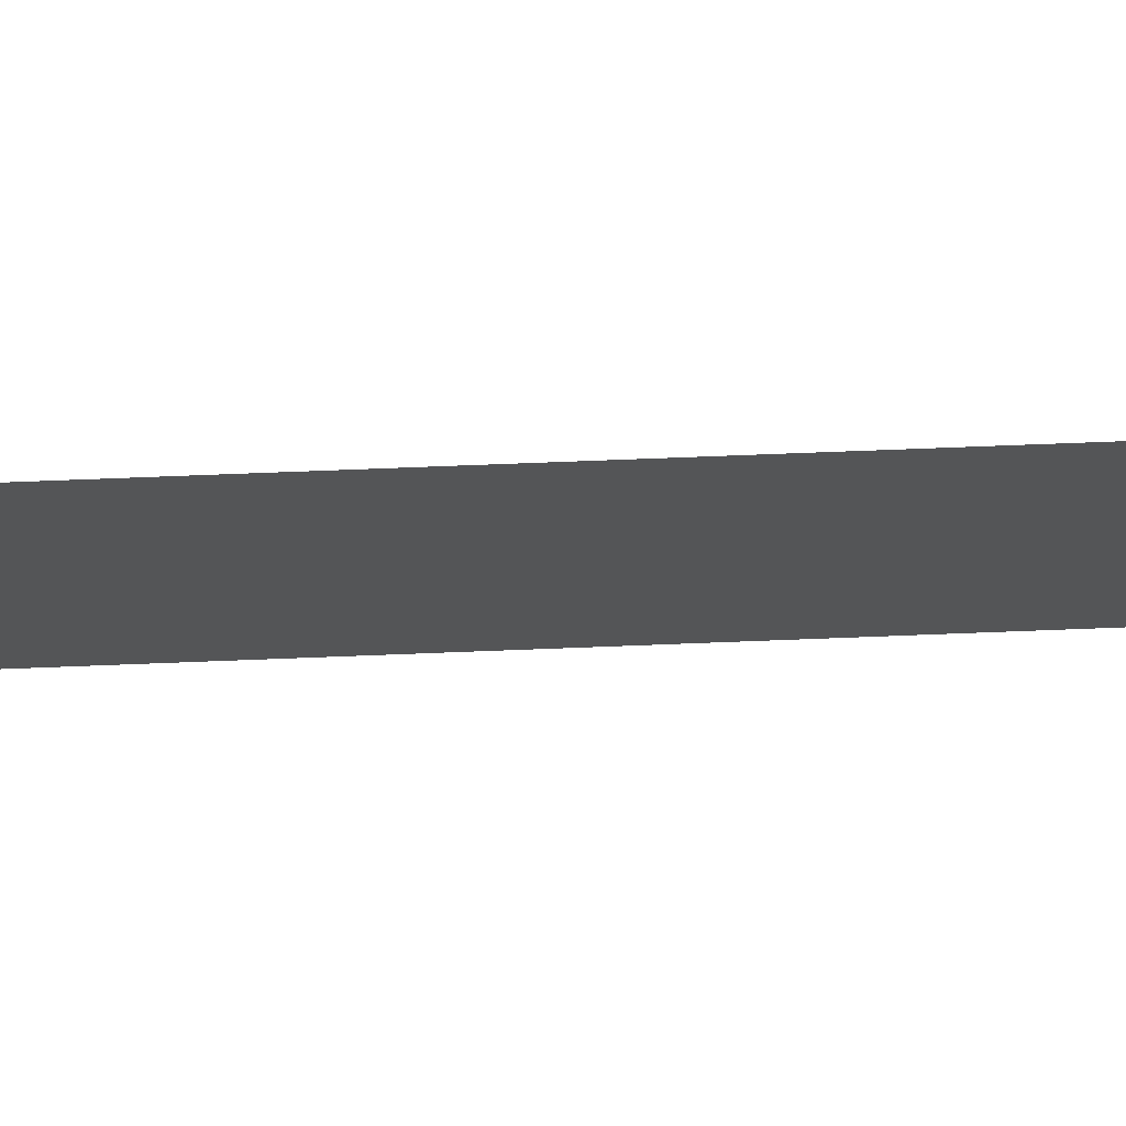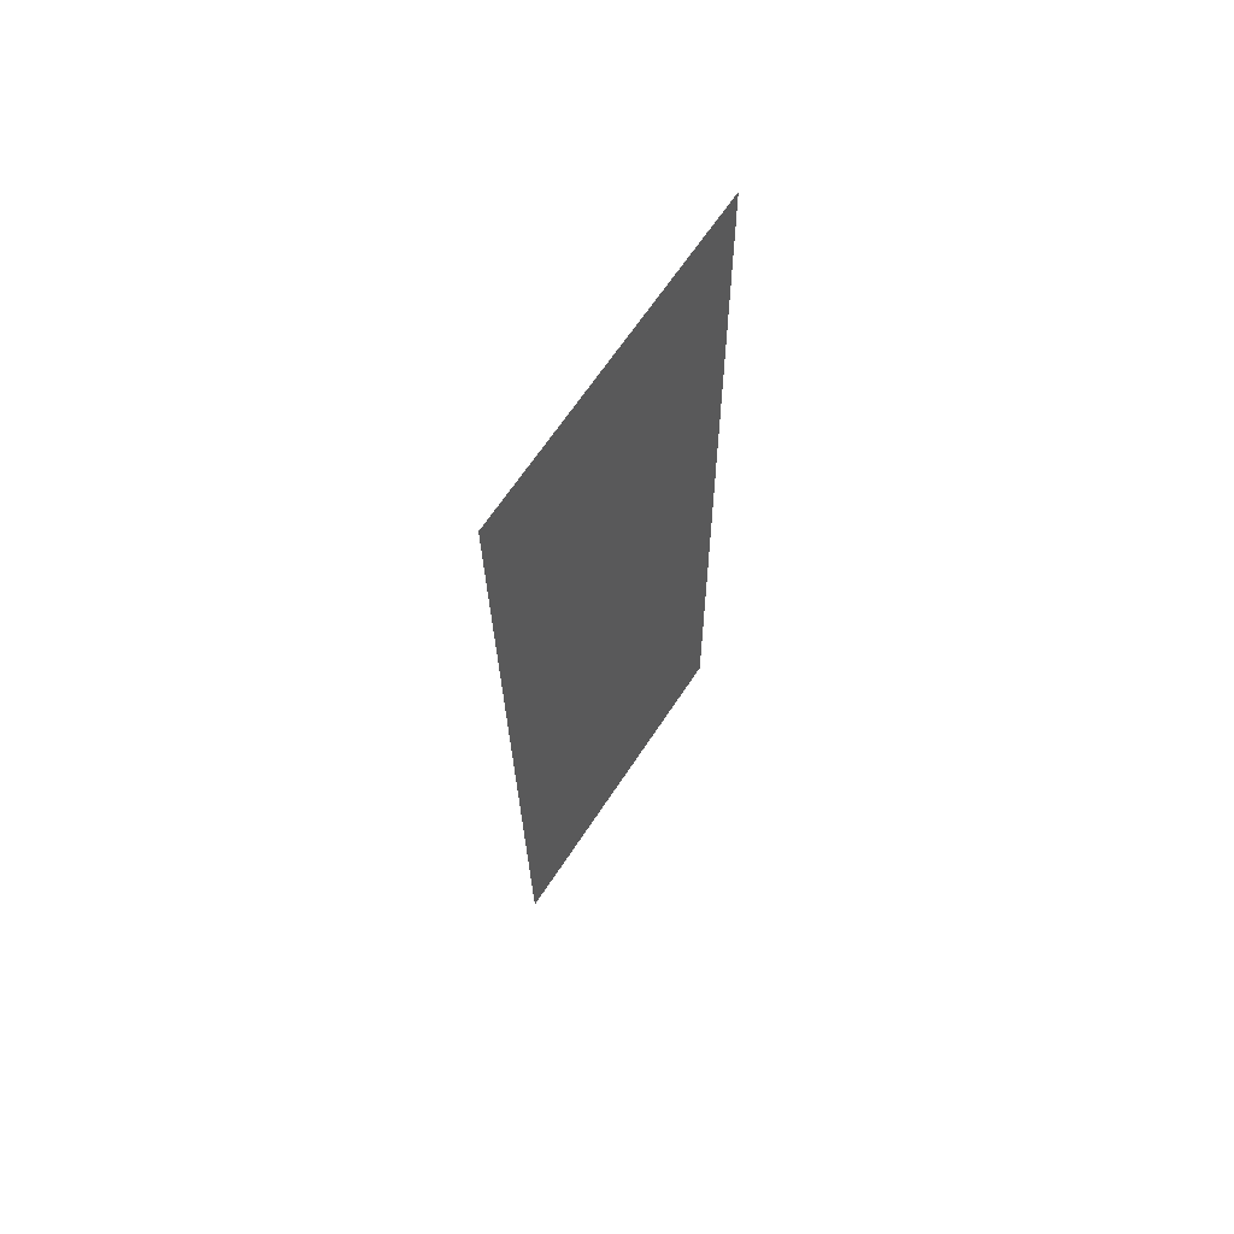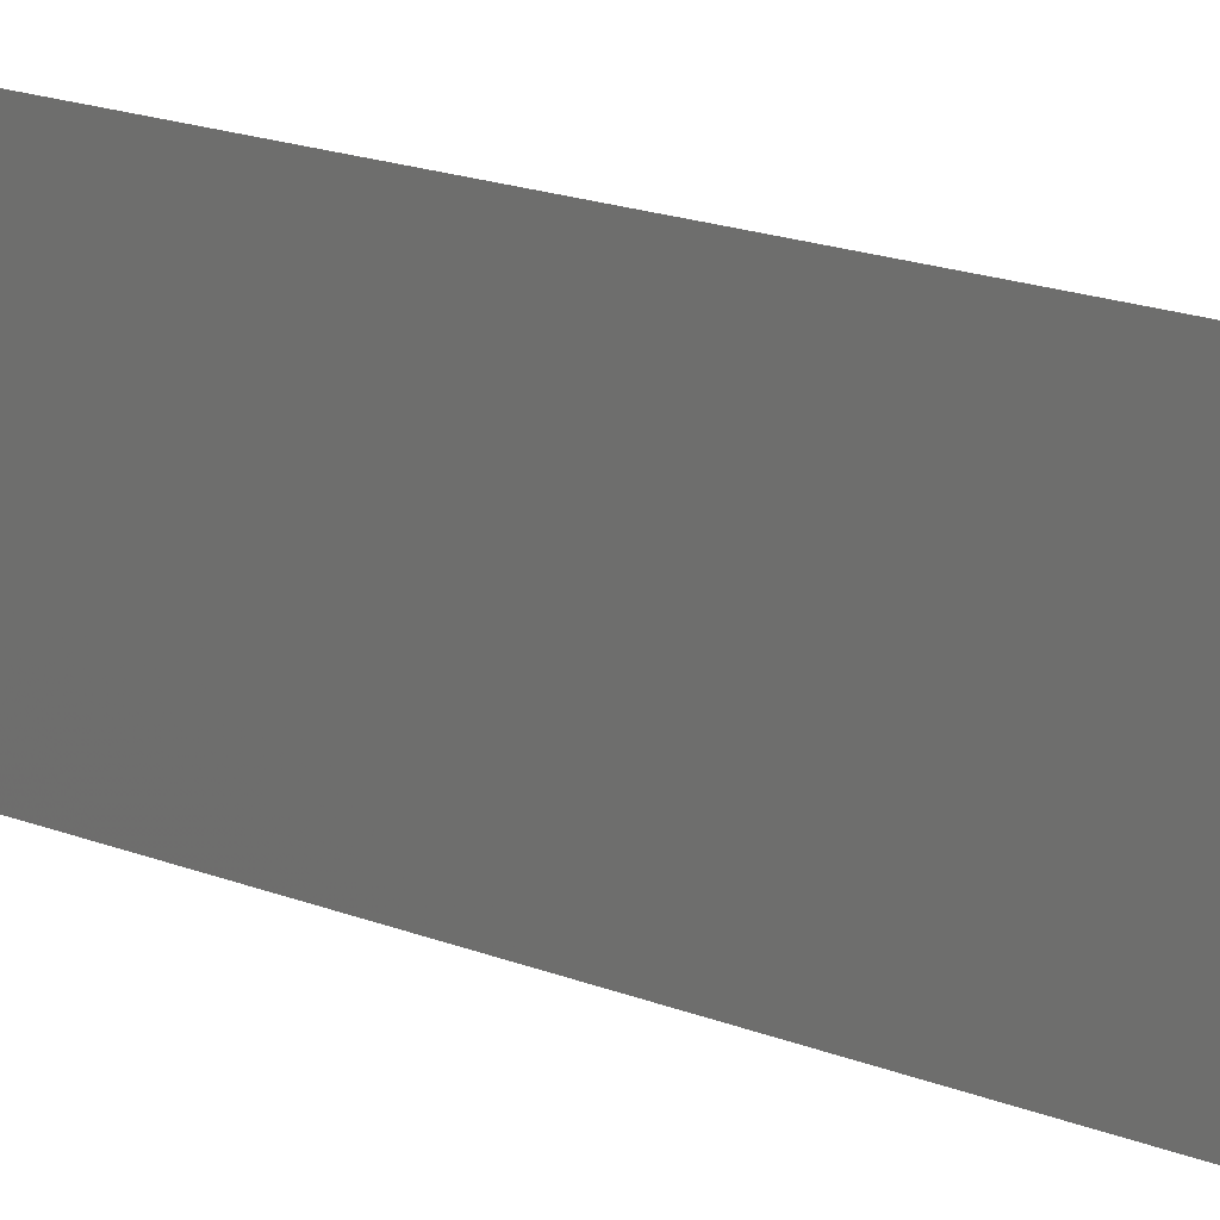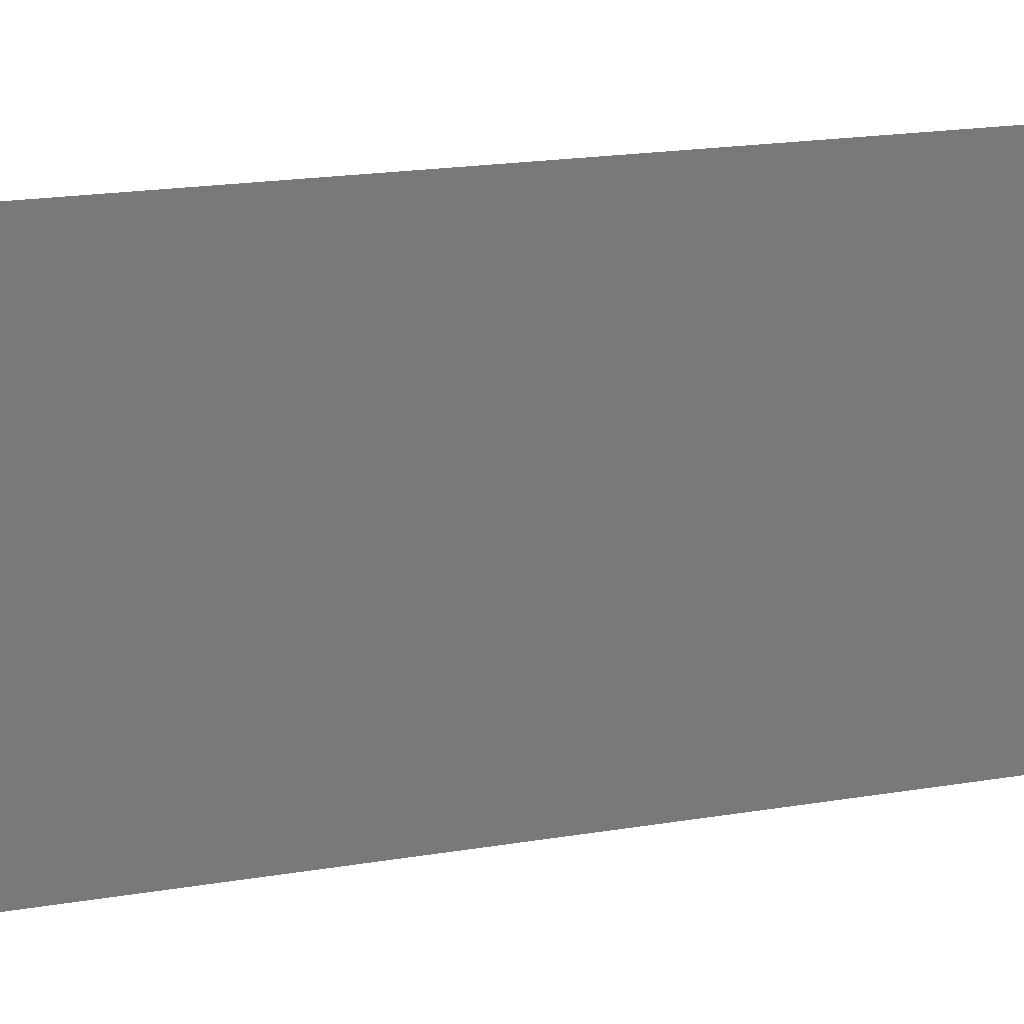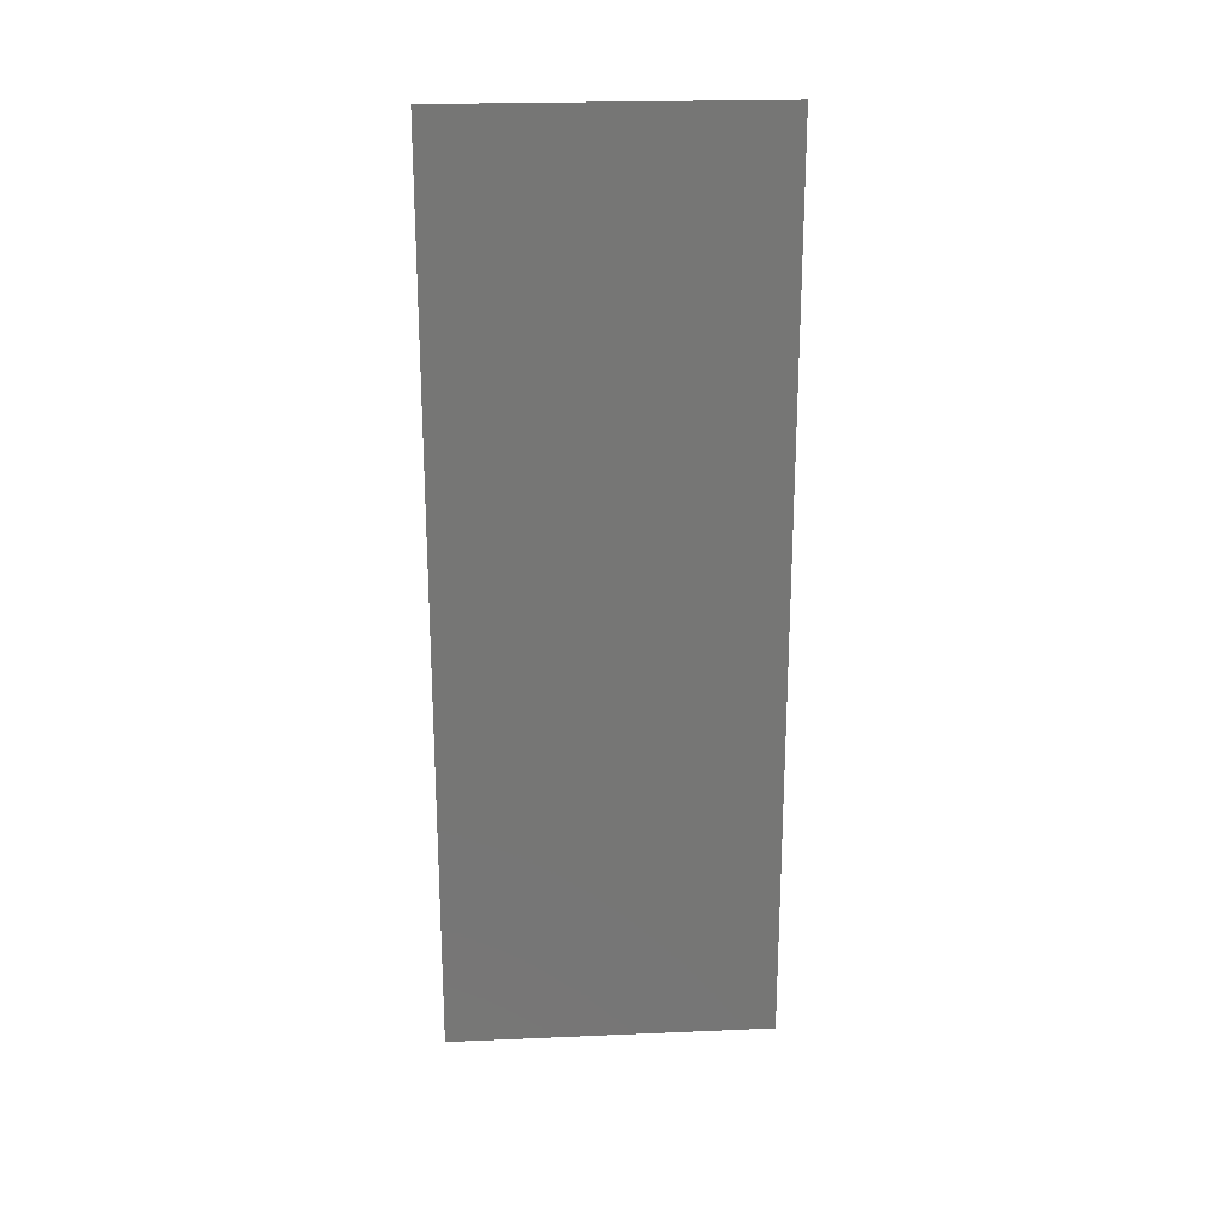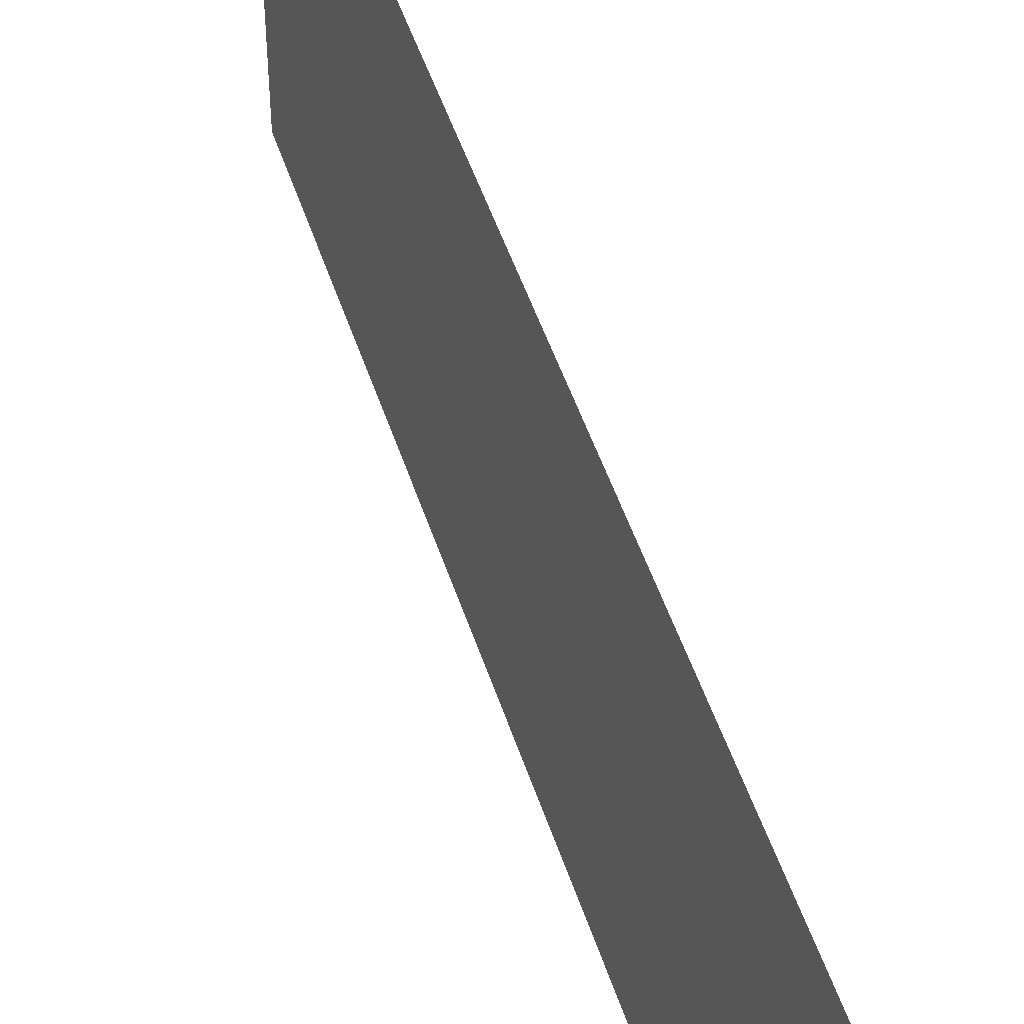
<metadata>
{"format":"stl","ext":"stl","renderer":"f3d","projection":"perspective","resolution":1024,"background":"white","views":[{"elev":76.3,"azim":88.2,"up":"+Z"},{"elev":66.4,"azim":33.5,"up":"+Y"},{"elev":22.0,"azim":-56.9,"up":"+Z"},{"elev":16.8,"azim":70.4,"up":"+Z"},{"elev":22.4,"azim":85.8,"up":"+Y"},{"elev":48.4,"azim":163.0,"up":"+Z"}]}
</metadata>
<code>
# stl→obj: 19 verts, 22 faces
v 0.007705 0.04415 0.02
v 0.007687 0.04685 0.008108
v 0.007631 0.05519 0.02
v 0.007926 0.01104 0
v 0.007944 0.008335 0.01189
v 0.008 0 0
v 0.007705 0.04415 0
v 0.007742 0.03863 0.01044
v 0.007779 0.03311 0
v 0.007926 0.01104 0.02
v 0.007886 0.01703 0.01025
v 0.007853 0.02208 0.02
v 0.007815 0.02763 0.00978
v 0.007779 0.03311 0.02
v 0.007631 0.05519 0.01
v 0.007631 0.05519 0
v 0.008 0 0.01
v 0.008 0 0.02
v 0.007853 0.02208 0
f 1 2 3
f 4 5 6
f 7 8 9
f 10 11 12
f 11 13 12
f 12 13 14
f 8 13 9
f 14 13 8
f 15 2 16
f 17 5 18
f 18 5 10
f 16 2 7
f 9 13 19
f 19 13 11
f 11 5 4
f 8 2 1
f 14 8 1
f 19 11 4
f 10 5 11
f 7 2 8
f 6 5 17
f 3 2 15

</code>
